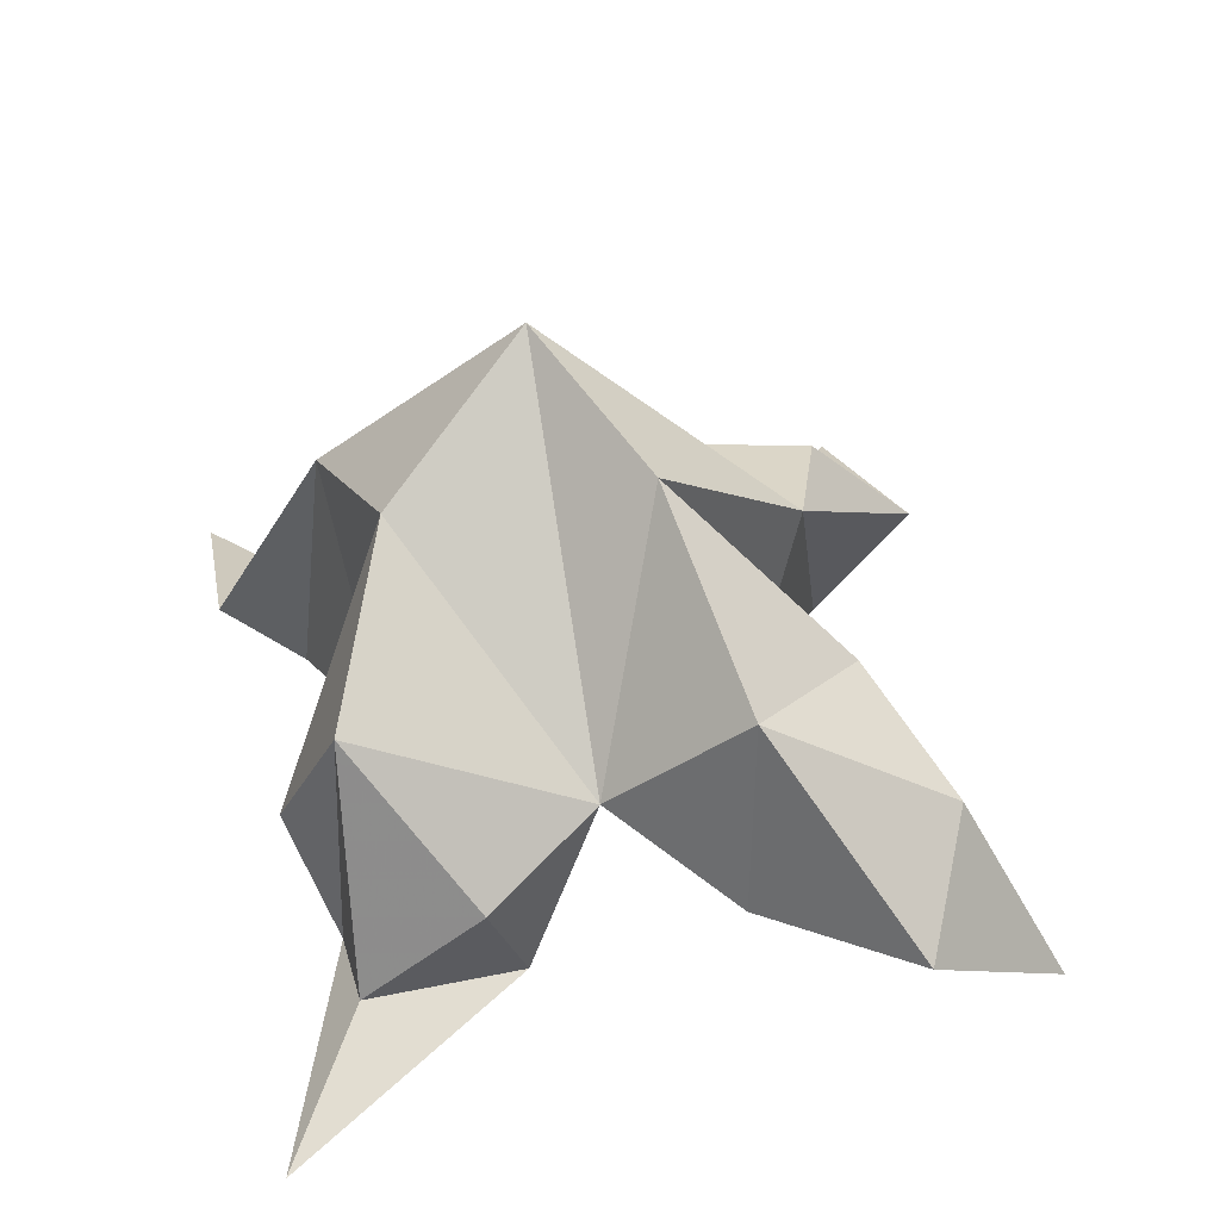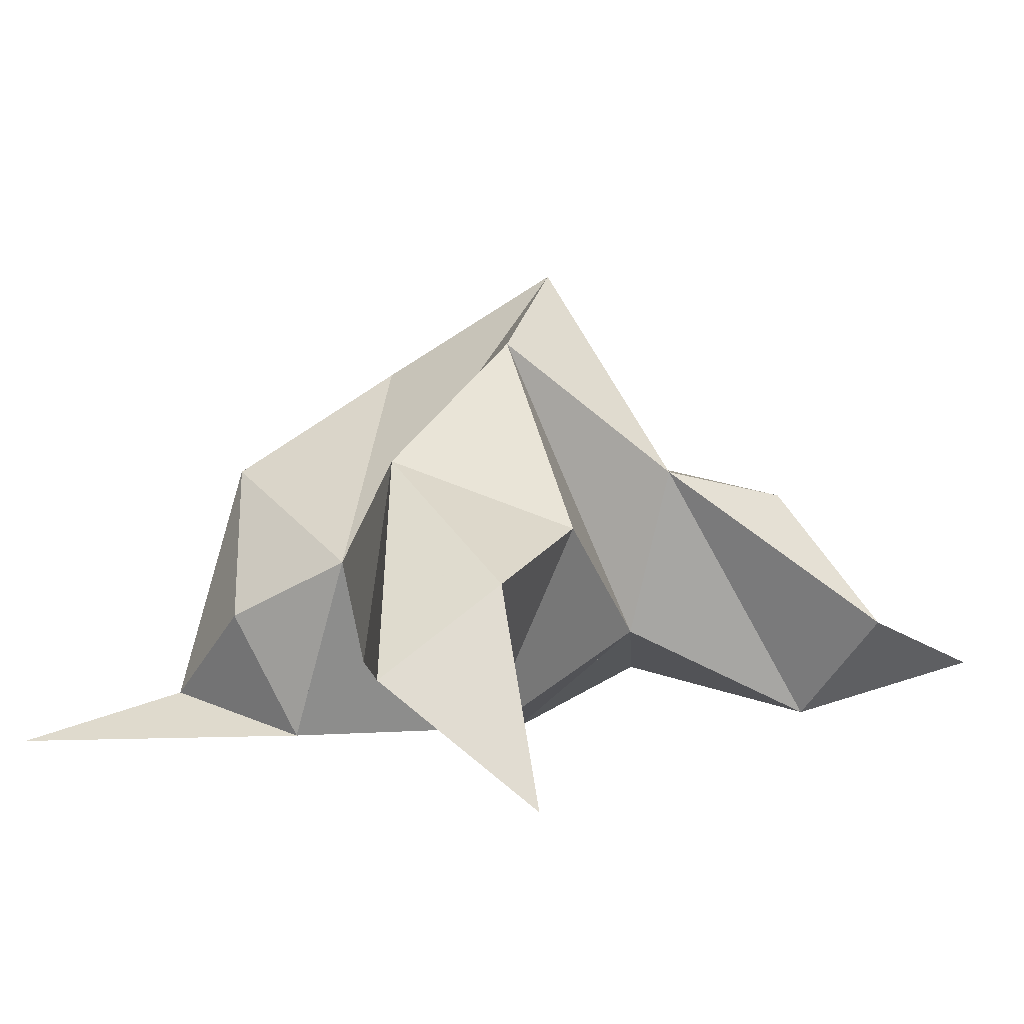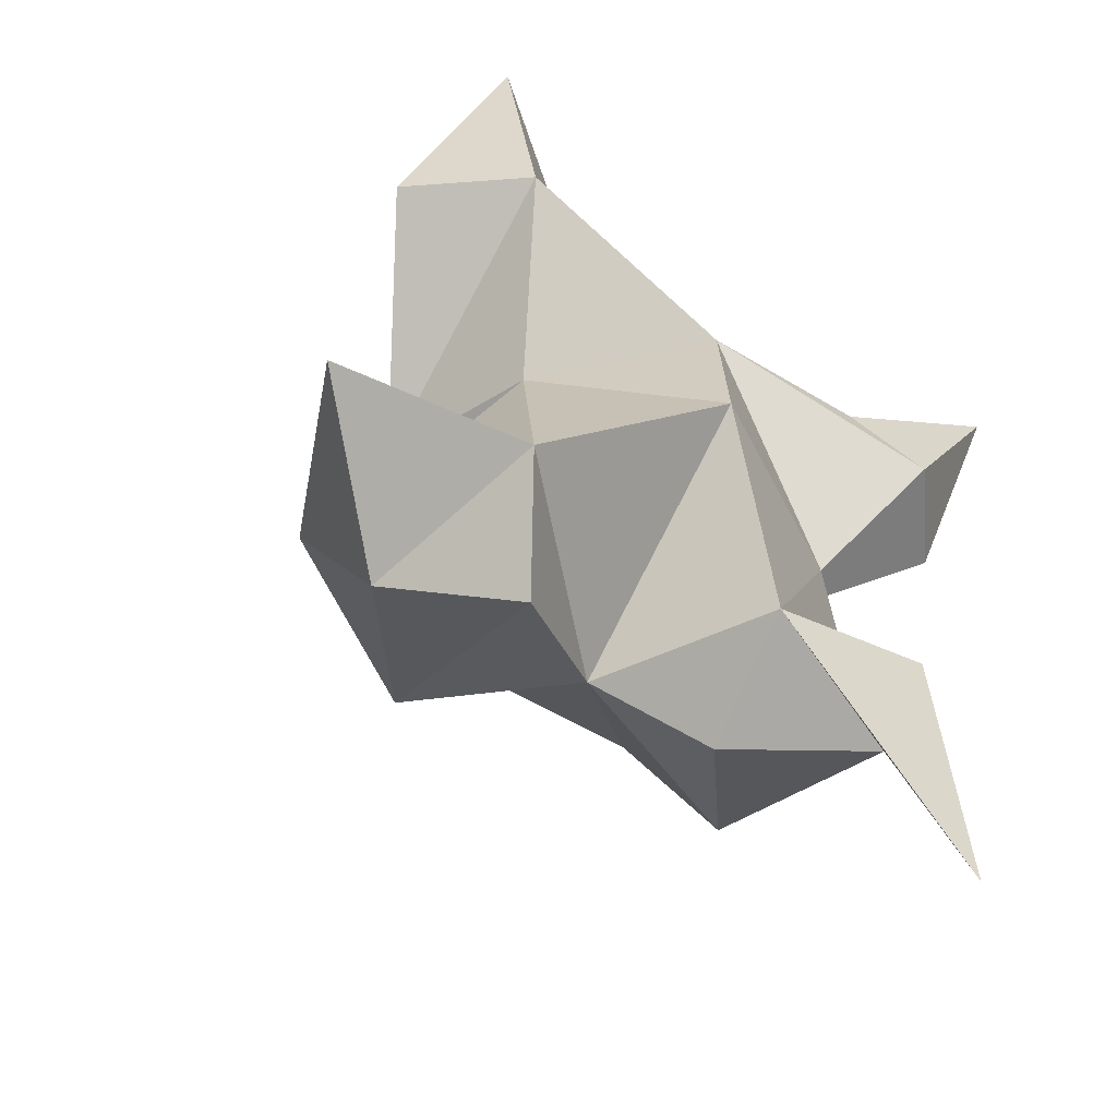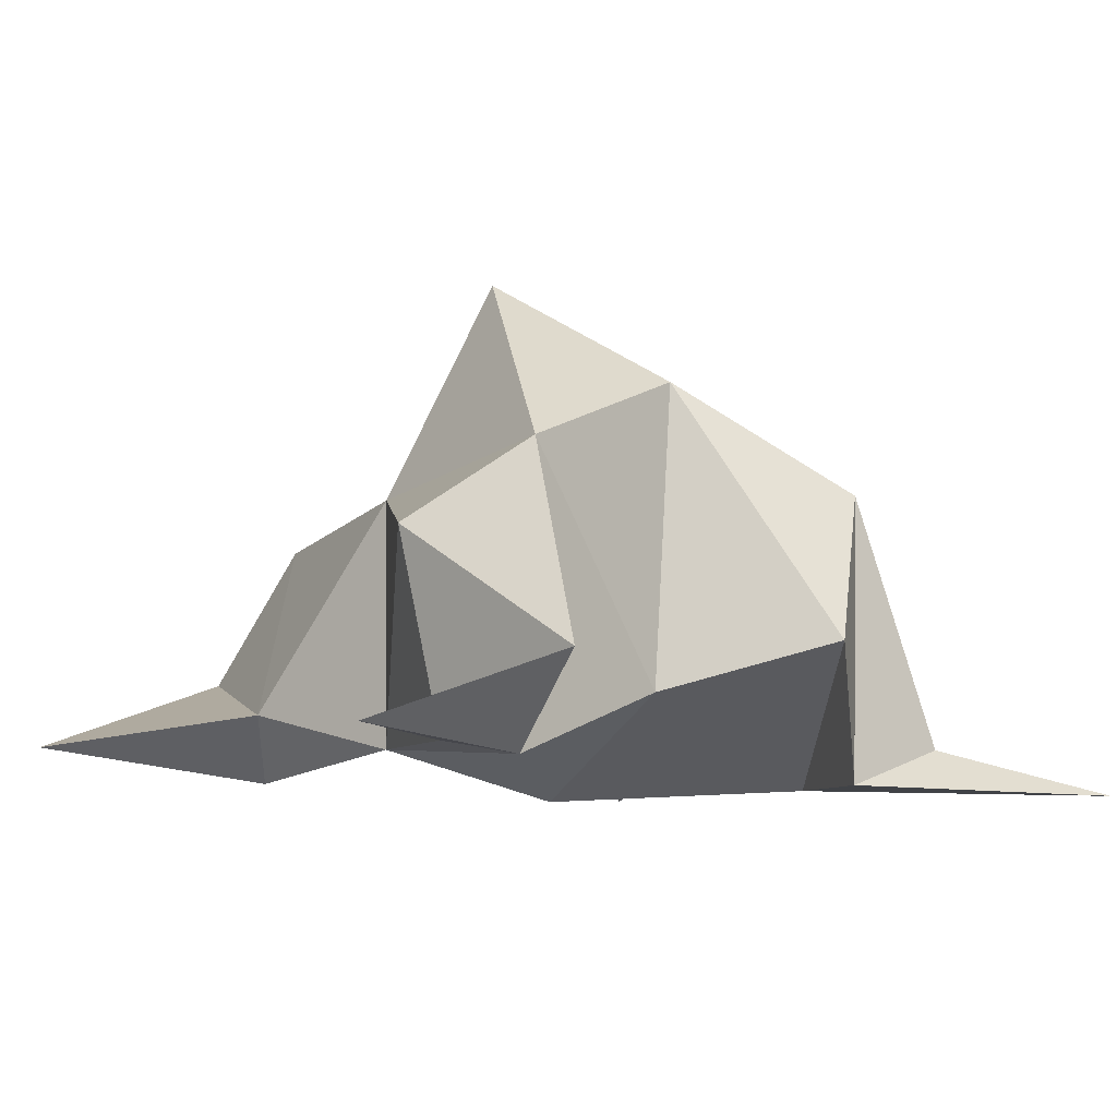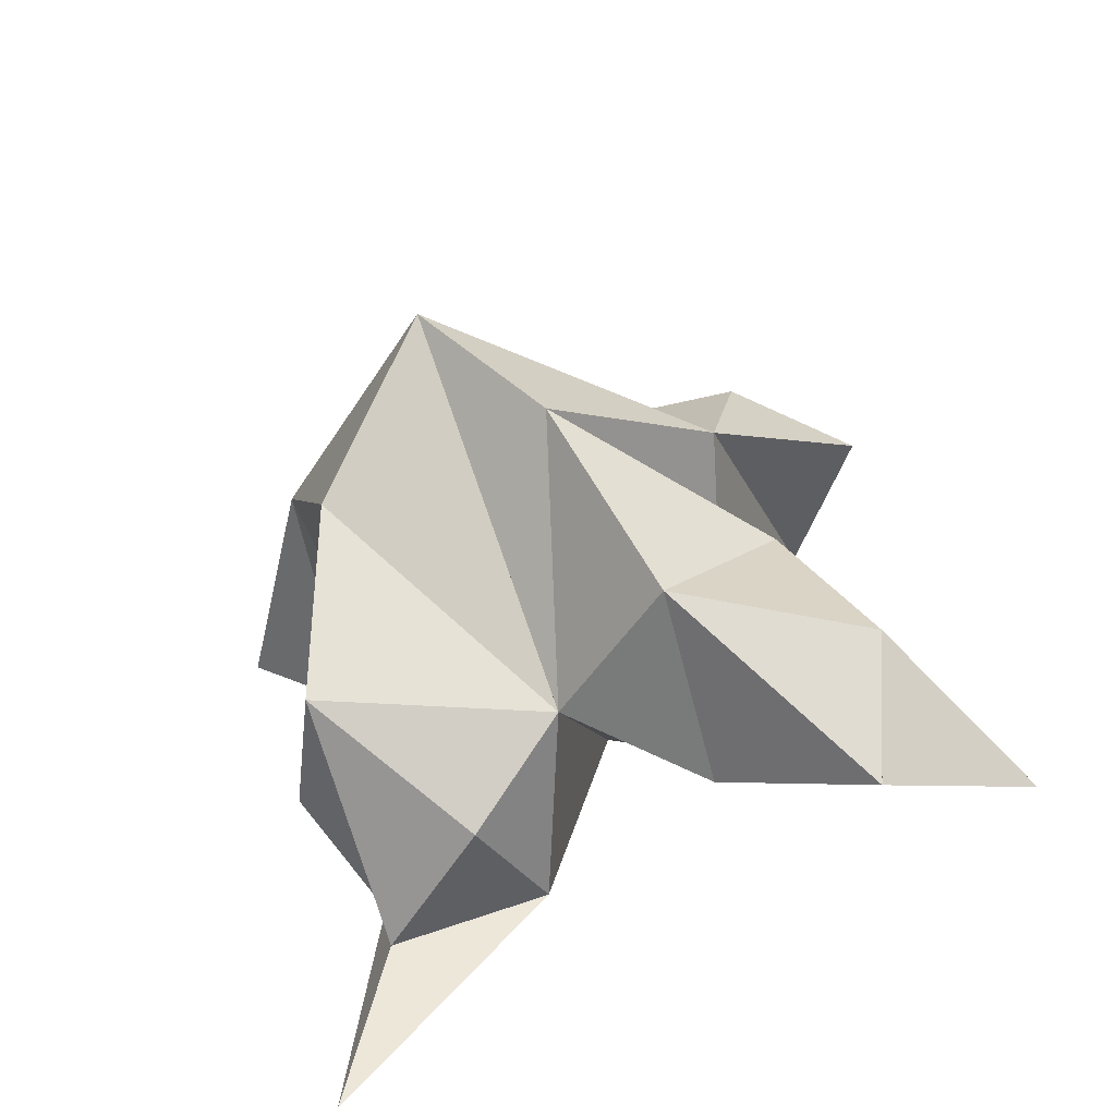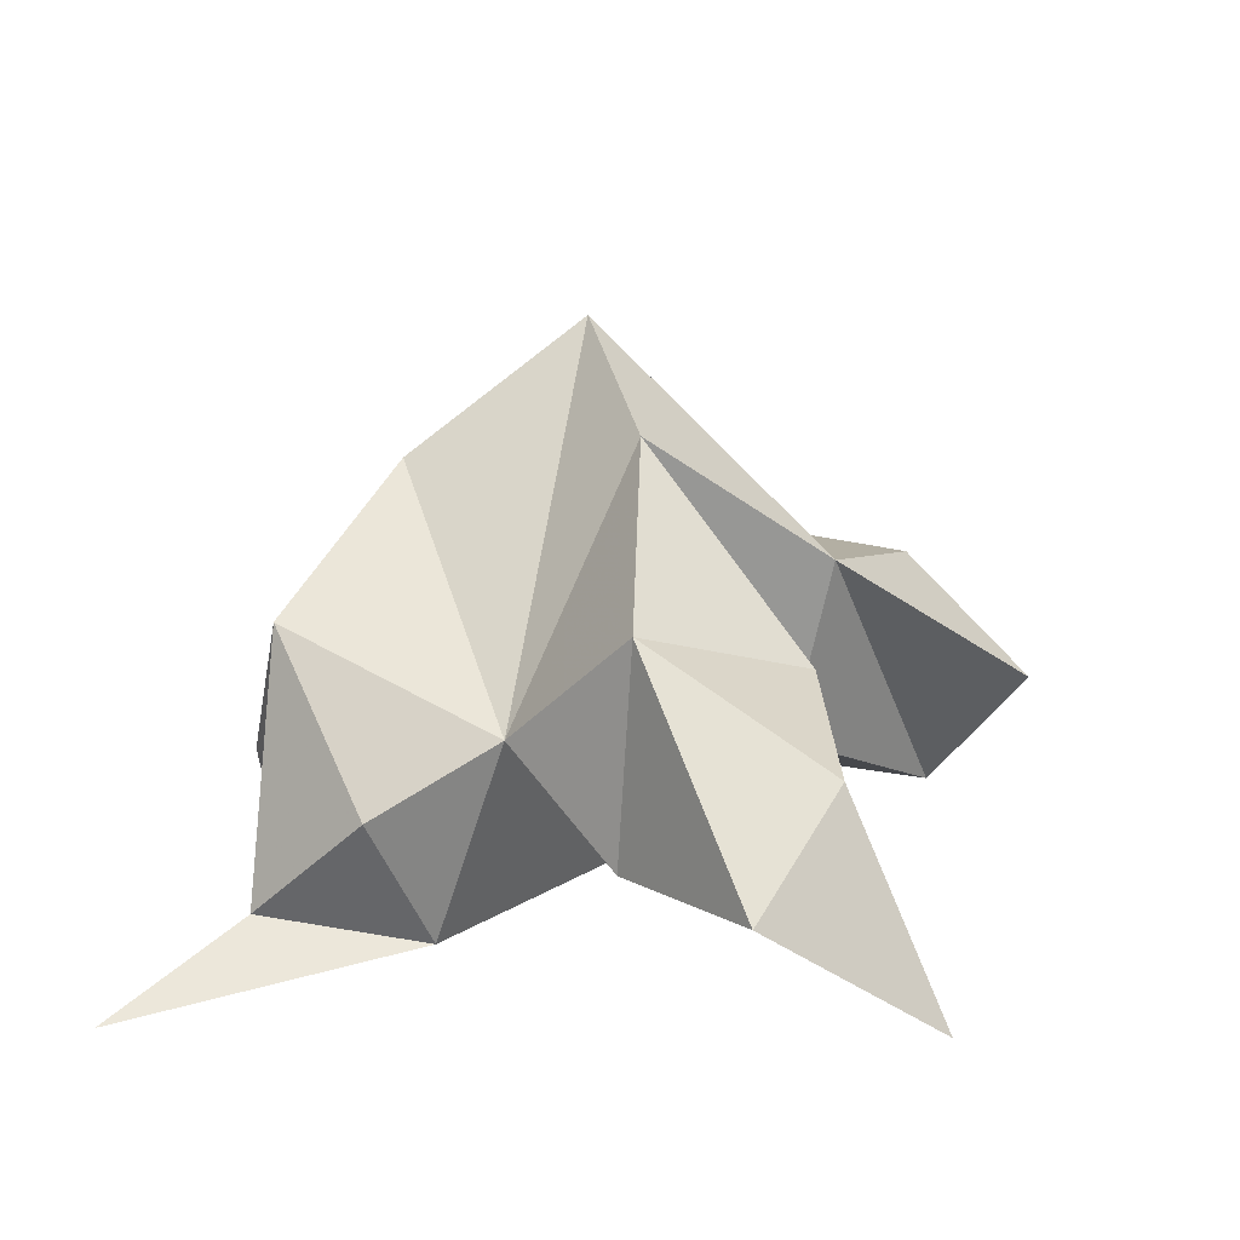
<metadata>
{"format":"obj","ext":"obj","renderer":"f3d","projection":"perspective","resolution":1024,"background":"white","views":[{"elev":-46.2,"azim":177.8,"up":"+Z"},{"elev":10.3,"azim":-125.2,"up":"+Y"},{"elev":-51.9,"azim":-41.4,"up":"+Z"},{"elev":-12.4,"azim":65.8,"up":"+Y"},{"elev":-56.2,"azim":-166.3,"up":"+Z"},{"elev":22.5,"azim":-154.6,"up":"+Y"}]}
</metadata>
<code>
v 0.000412 0.1224 -0.04114
v 0.01172 0.15 -0.01015
v -0.01839 0.1251 -0.03993
v -0.01597 0.1559 -0.01186
v -0.006072 0.1488 0.005628
v -0.01138 0.1375 -0.06642
v -0.01174 0.1 -0.02711
v 0.002047 0.1864 -0.01012
v -0.006796 0.1065 0.004799
v 0.06063 0.1 0.03395
v 0.0364 0.1508 -0.003137
v 0.03458 0.1 -0.11
v 0.04014 0.1 0.000965
v 0.02365 0.1662 -0.03315
v 0.02909 0.1488 -0.06484
v 0.005533 0.126 -0.07987
v 0.0251 0.1073 -0.08159
v 0.02918 0.1 -0.06329
v 0.03914 0.1218 -0.05619
v -0.00125 0.103 -0.07085
v 0.02333 0.114 -0.03007
v 0.02503 0.1374 0.01514
v 0.05469 0.1141 -0.001483
v 0.02502 0.1037 0.007743
v -0.05439 0.1104 0.0517
v -0.04368 0.1538 -0.0157
v -0.08599 0.1106 -0.07557
v -0.05106 0.1057 0.01141
v -0.01874 0.1764 -0.03454
v -0.03392 0.1595 -0.0697
v -0.03462 0.1248 -0.07632
v -0.06172 0.1292 -0.09043
v -0.06634 0.1433 -0.06912
v -0.05162 0.1475 -0.04356
v -0.04573 0.1115 -0.0586
v -0.03824 0.1233 -0.02012
v -0.04694 0.1476 0.008046
v -0.06663 0.1256 0.01597
v -0.03492 0.1154 0.01821
f 1 2 4
f 1 2 7
f 1 2 8
f 1 2 14
f 1 2 21
f 1 2 29
f 1 3 4
f 1 3 6
f 1 3 7
f 1 3 29
f 1 4 7
f 1 4 8
f 1 4 29
f 1 6 7
f 1 6 8
f 1 6 14
f 1 6 15
f 1 6 20
f 1 6 29
f 1 7 20
f 1 7 21
f 1 8 14
f 1 8 29
f 1 14 15
f 1 14 19
f 1 14 21
f 1 15 19
f 1 15 20
f 1 19 20
f 1 19 21
f 1 20 21
f 2 4 5
f 2 4 7
f 2 4 8
f 2 4 9
f 2 4 29
f 2 5 8
f 2 5 9
f 2 5 11
f 2 7 9
f 2 7 21
f 2 8 11
f 2 8 14
f 2 8 29
f 2 9 11
f 2 9 21
f 2 11 14
f 2 11 21
f 2 14 21
f 3 4 7
f 3 4 29
f 3 4 36
f 3 6 7
f 3 6 29
f 3 6 30
f 3 6 35
f 3 7 35
f 3 7 36
f 3 29 30
f 3 29 34
f 3 29 36
f 3 30 34
f 3 30 35
f 3 34 35
f 3 34 36
f 3 35 36
f 4 5 8
f 4 5 9
f 4 5 26
f 4 7 9
f 4 7 36
f 4 8 26
f 4 8 29
f 4 9 26
f 4 9 36
f 4 26 29
f 4 26 36
f 4 29 36
f 5 8 11
f 5 8 26
f 5 9 11
f 5 9 22
f 5 9 24
f 5 9 26
f 5 9 37
f 5 9 39
f 5 11 22
f 5 22 24
f 5 26 37
f 5 37 39
f 6 7 20
f 6 7 35
f 6 8 14
f 6 8 29
f 6 14 15
f 6 15 16
f 6 15 20
f 6 16 20
f 6 29 30
f 6 30 31
f 6 30 35
f 6 31 35
f 7 9 21
f 7 9 36
f 7 20 21
f 7 35 36
f 8 11 14
f 8 26 29
f 9 11 13
f 9 11 21
f 9 11 22
f 9 13 21
f 9 13 22
f 9 13 24
f 9 22 24
f 9 26 28
f 9 26 36
f 9 26 37
f 9 28 36
f 9 28 37
f 9 28 39
f 9 37 39
f 10 13 23
f 10 13 24
f 10 23 24
f 11 13 21
f 11 13 22
f 11 13 23
f 11 14 21
f 11 22 23
f 12 17 18
f 12 17 20
f 12 18 20
f 13 22 23
f 13 22 24
f 13 23 24
f 14 15 19
f 14 19 21
f 15 16 17
f 15 16 18
f 15 16 19
f 15 16 20
f 15 17 18
f 15 17 20
f 15 18 19
f 15 18 20
f 15 19 20
f 16 17 18
f 16 17 20
f 16 18 19
f 16 18 20
f 16 19 20
f 17 18 20
f 18 19 20
f 19 20 21
f 22 23 24
f 25 28 38
f 25 28 39
f 25 38 39
f 26 28 36
f 26 28 37
f 26 28 38
f 26 29 36
f 26 37 38
f 27 32 33
f 27 32 35
f 27 33 35
f 28 37 38
f 28 37 39
f 28 38 39
f 29 30 34
f 29 34 36
f 30 31 32
f 30 31 33
f 30 31 34
f 30 31 35
f 30 32 33
f 30 32 35
f 30 33 34
f 30 33 35
f 30 34 35
f 31 32 33
f 31 32 35
f 31 33 34
f 31 33 35
f 31 34 35
f 32 33 35
f 33 34 35
f 34 35 36
f 37 38 39

</code>
